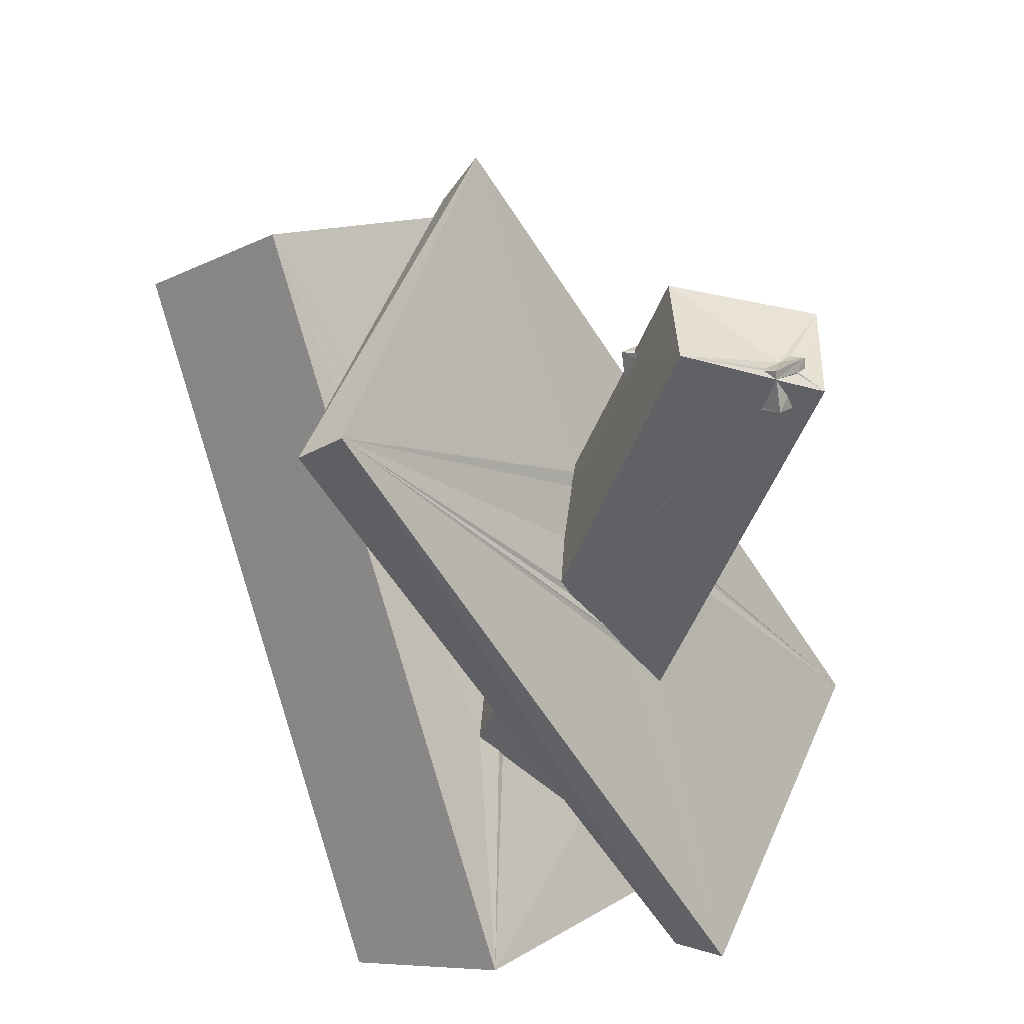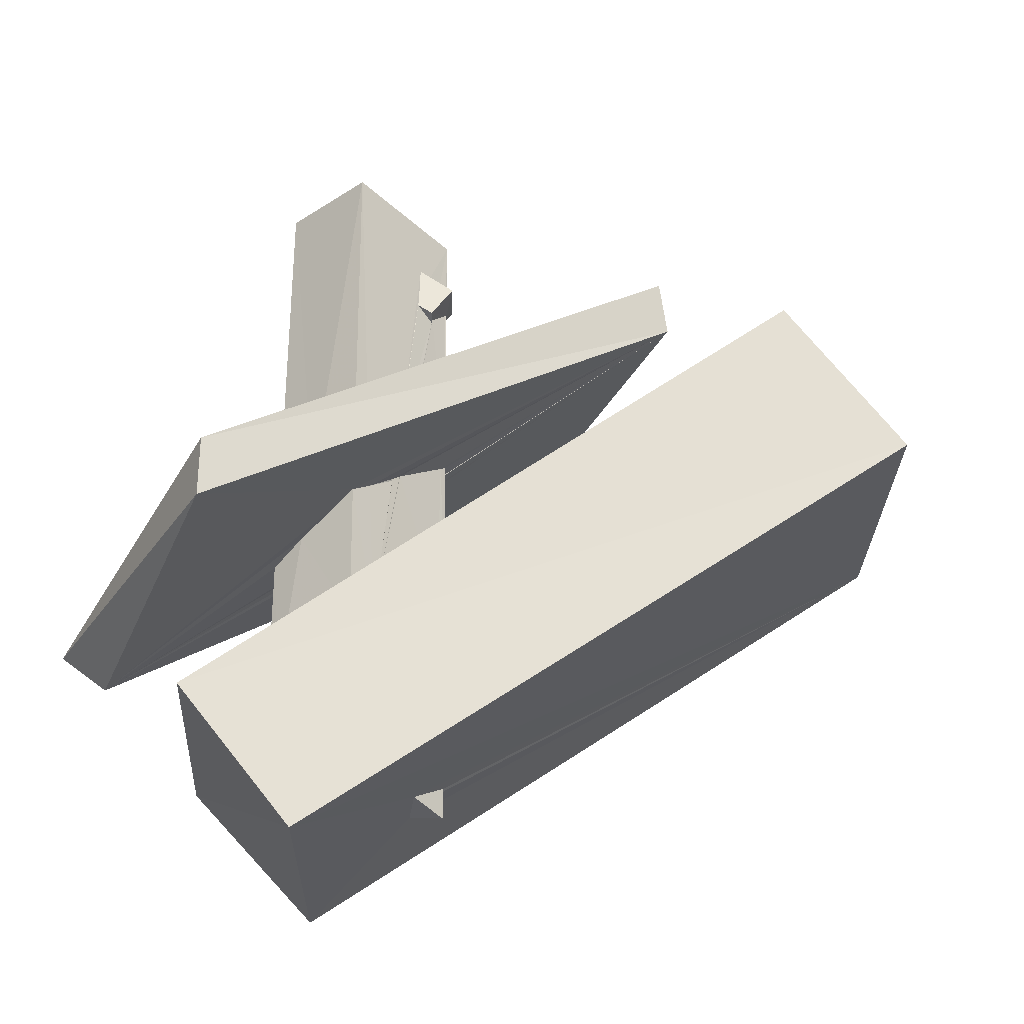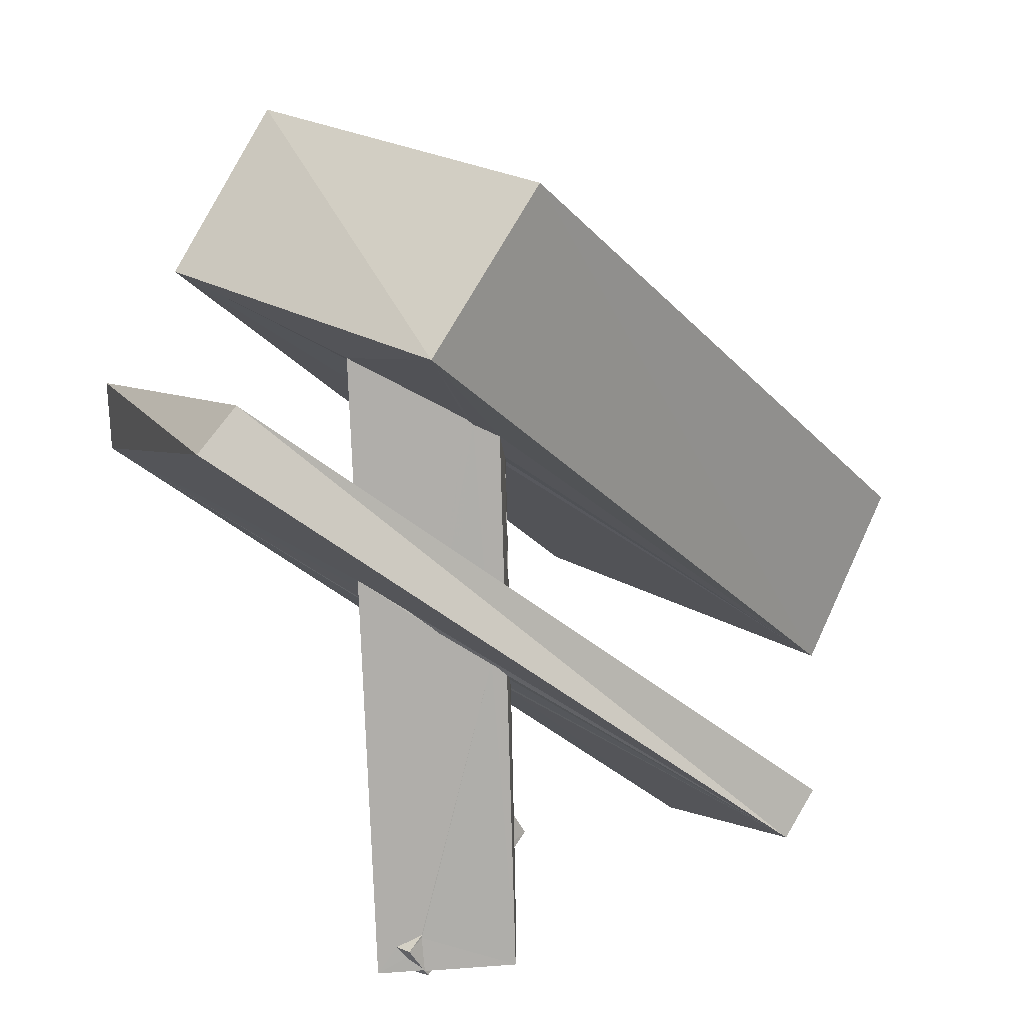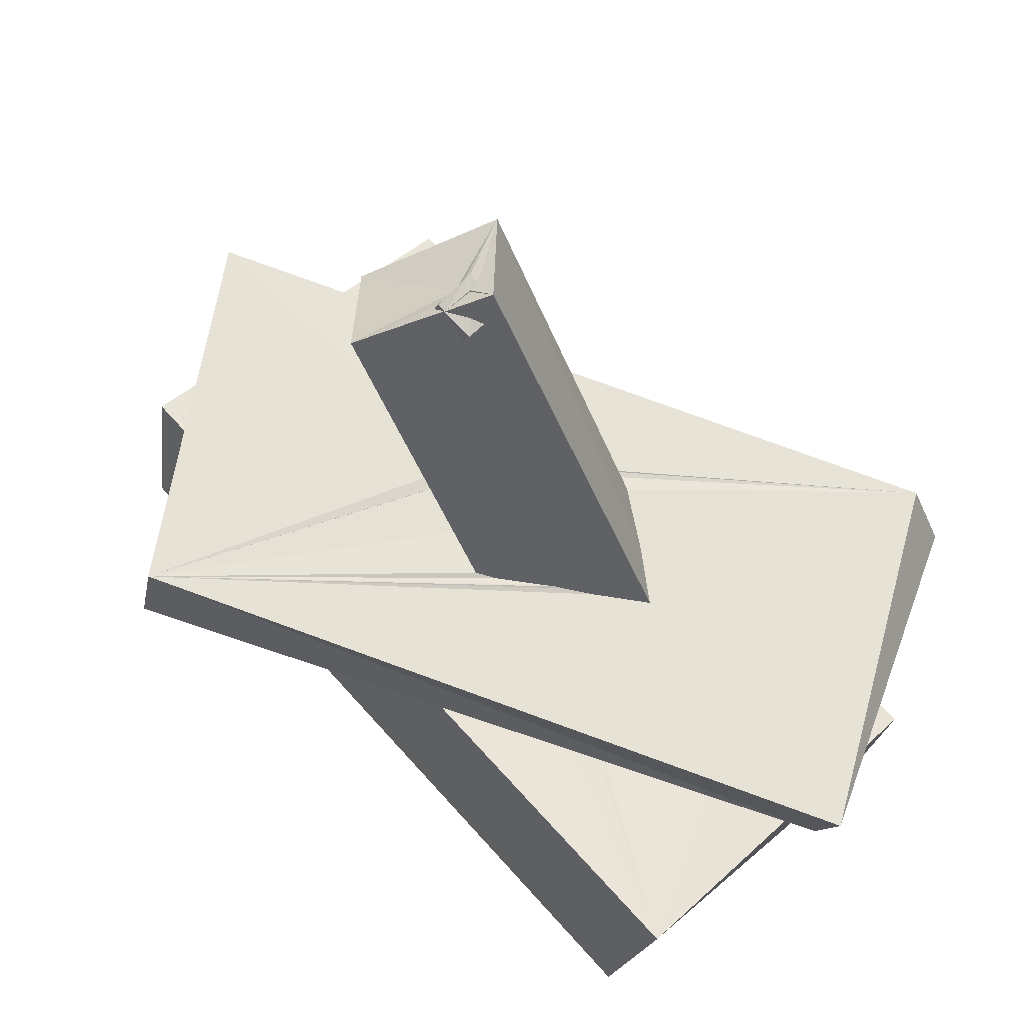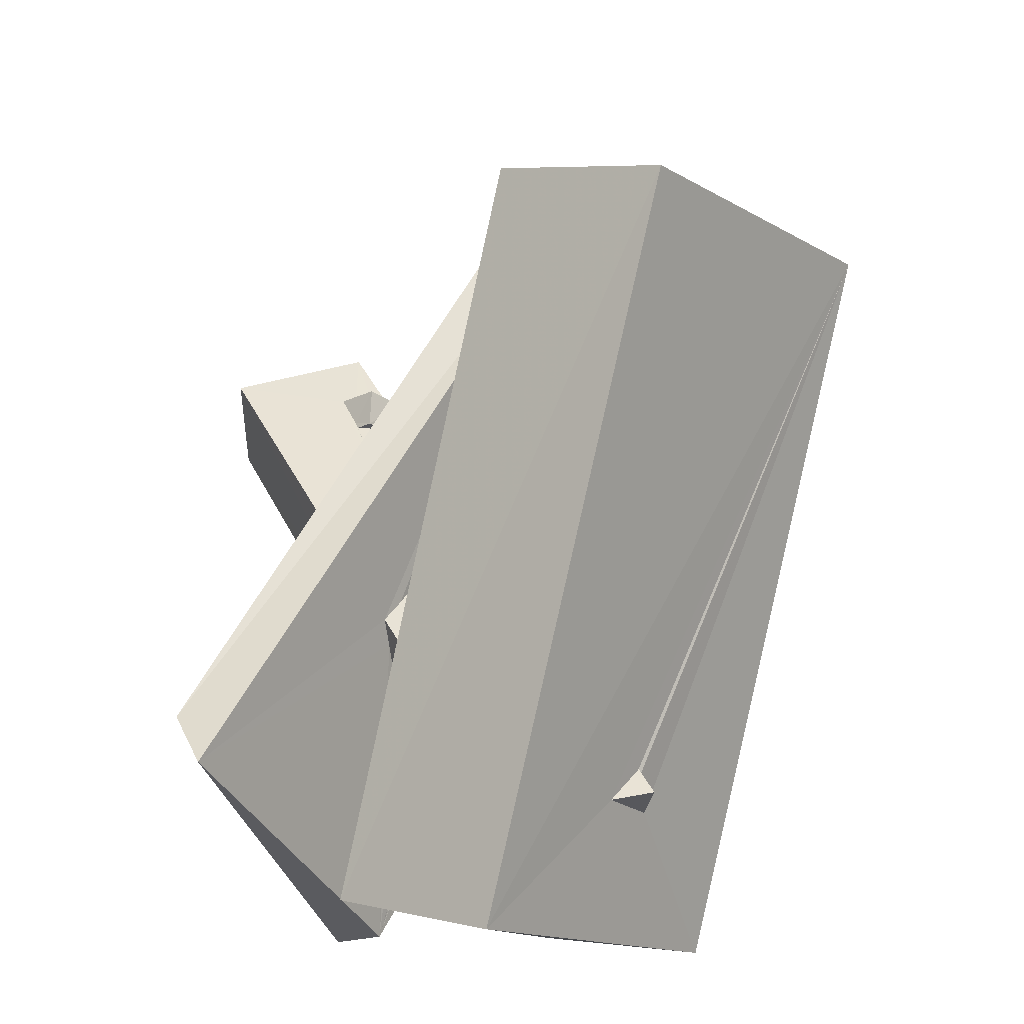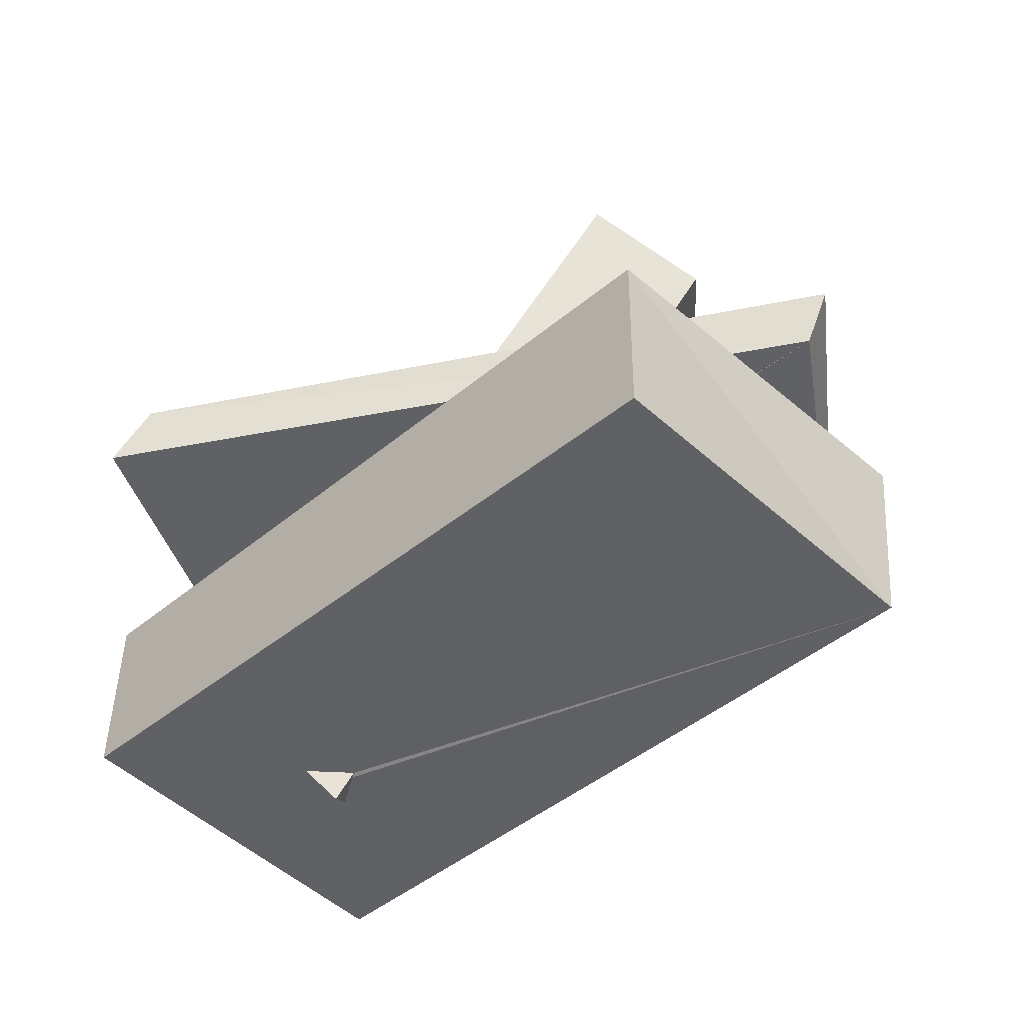
<metadata>
{"format":"obj","ext":"obj","renderer":"f3d","projection":"perspective","resolution":1024,"background":"white","views":[{"elev":-46.4,"azim":160.4,"up":"+Z"},{"elev":-32.5,"azim":-48.2,"up":"+Y"},{"elev":-77.7,"azim":1.8,"up":"+Z"},{"elev":-47.7,"azim":-158.7,"up":"+Z"},{"elev":42.5,"azim":-25.0,"up":"+Z"},{"elev":62.7,"azim":32.3,"up":"+Z"}]}
</metadata>
<code>
o 307_Cube.1258
v -1.19 -4.074 -0.6446
v -1.181 -1.457 -0.2362
v -1.162 -1.768 -0.9025
v -1.181 -4.136 -0.891
v -3.854 -5.452 -0.06861
v -1.112 -3.38 0.966
v -1.13 -0.912 0.9412
v -1.144 -1.108 0.5252
v 0.6283 -3.128 -0.9189
v 0.1841 -0.831 -0.9202
v 0.2376 -4.584 -4.185
v -0.5693 -3.069 0.9685
v -0.7297 -0.6491 0.946
v 0.2475 -0.7566 -0.917
v 2.042 1.197 7.952
v -2.398 -7.835 1.137
v -0.1873 -0.2829 0.95
v 0.7288 -3.042 -0.9196
v 0.4066 -0.6542 -0.9152
v 3.6 -1.303 9.147
v 1.857 -6.907 -2.794
v 1.007 -2.138 0.9446
v -0.1879 -0.2491 0.9592
v 1.136 -2.839 -0.9159
v 0.8375 -0.3581 -0.9178
v 7.861 -0.3591 5.214
v 0.5374 -6.179 0.9559
v 1.203 -6.08 0.2153
v 6.466 2.214 4.05
v 0.004983 -0.09961 0.9529
v 1.048 0.5765 0.9464
v -0.01006 -0.1124 0.9569
v 1.128 -0.1902 -0.9146
v 1.234 -6.323 0.9517
v 1.199 -2.077 0.947
v 1.174 0.6612 0.9432
v 1.195 -2.273 0.3324
v 1.17 0.2428 -0.04708
v 1.166 0.1783 -0.2043
v 1.233 -5.836 0.872
v 1.229 -5.778 0.9497
v 1.169 0.4703 0.5435
v 1.165 0.4682 0.4943
v 1.165 0.4839 0.5127
v 1.177 0.454 0.4976
v -1.178 -0.2532 -0.05269
v -1.162 5.913 0.9064
v -1.12 5.942 -0.9101
v -1.166 -0.6098 -0.8967
v -1.14 0.2133 0.9416
v -0.8631 5.905 -0.4558
v -0.008372 0.2046 -0.9164
v -0.4106 -0.1056 -0.9072
v -0.7997 0.4037 0.9389
v -0.7162 5.903 -0.2927
v -0.7455 5.898 -0.584
v -0.8027 5.498 -0.9122
v 0.06774 0.2729 -0.916
v 0.4192 4.712 0.9358
v -0.01599 0.9588 0.9464
v 0.3892 4.032 0.9368
v -0.6559 5.884 -0.2375
v -0.7977 6.042 -0.3929
v -0.7378 5.877 -0.5901
v -0.6478 5.683 -0.9125
v -0.3914 5.309 -0.9132
v 0.271 0.3928 -0.9145
v -0.01486 0.9469 0.9489
v 0.3752 3.899 0.9387
v 0.8244 4.263 1.379
v 0.5989 4.552 0.9423
v 1.12 5.647 0.9424
v -0.4847 5.832 -0.3903
v -0.3606 5.908 -0.9096
v -0.5877 5.509 -1.116
v -0.3922 5.354 -0.9105
v 1.111 5.86 -0.8999
v 0.8879 0.7872 -0.917
v 0.7348 3.686 0.9436
v 0.2389 1.146 0.9555
v 0.5448 3.723 1.12
v 0.8796 4.401 0.9402
v -0.2259 5.898 -0.6993
v -0.3139 6.017 -0.8601
v -0.3628 5.921 -0.9152
v 1.126 1.001 -0.9088
v 0.2545 1.119 0.9537
v 0.7578 3.759 0.9415
v 1.131 4.087 0.9446
v 1.317 4.235 0.9107
v 1.104 4.274 0.9439
v -0.1912 5.875 -0.7352
v 1.137 4.437 0.7185
v 1.135 4.311 0.8395
v 1.163 1.272 -0.2081
v 1.067 1.701 0.9393
v 1.092 4.046 0.938
v 1.138 3.931 0.8043
v 1.131 4.31 0.9417
v 1.166 1.628 0.5506
v 1.163 1.791 0.9391
v 1.159 1.739 0.8234
v 1.162 1.61 0.6306
v 1.139 3.885 0.7503
v 1.133 4.332 0.7136
v 1.162 1.638 0.5547
v 1.154 1.638 0.5916
v -5.306 -2.334 1.792
v -5.335 -3.42 1.825
v 4.142 3.933 3.848
v 3.918 4.885 3.858
v -3.185 -3.282 -3.968
v 5.86 2.8 -1.662
v -2.641 -3.886 -3.413
v 5.416 3.513 -1.817
f 46 47 48 49
f 1 2 3 4
f 47 46 50
f 2 6 7 8
f 2 1 6
f 58 57 66 67
f 18 9 14 19
f 76 77 78 66
f 78 67 66
f 25 18 19
f 48 65 57
f 52 48 57 58
f 9 10 14
f 48 74 65
f 76 85 77
f 77 86 78
f 24 18 25 33
f 49 48 52 53
f 3 10 9 4
f 40 41 34 28
f 93 100 95 77
f 77 95 86
f 37 33 38 43
f 38 33 39
f 37 24 33
f 100 93 105 106
f 37 43 45
f 104 98 103 107
f 42 37 44
f 104 107 106 105
f 44 37 45
f 72 94 93 77
f 98 101 102 103
f 98 89 101
f 35 37 42 36
f 72 99 94
f 27 34 41
f 99 72 91
f 101 89 97 96
f 35 36 31 22
f 72 82 91
f 88 87 96 97
f 30 12 22 31
f 60 61 59 54
f 59 47 54
f 12 17 13
f 79 69 68 80
f 12 32 23
f 87 88 79 80
f 12 30 32
f 69 61 60 68
f 12 23 17
f 59 71 47
f 47 50 54
f 7 6 12 13
f 72 47 71 82
f 28 34 27
f 74 48 64
f 77 92 83
f 77 85 92
f 73 72 77 83
f 55 51 47
f 47 62 55
f 51 48 47
f 51 56 48
f 56 64 48
f 47 72 73 62
f 5 16 20 15
f 29 24 37
f 37 35 29
f 29 11 24
f 11 9 18 24
f 22 12 15 29
f 6 1 5
f 15 6 5
f 12 6 15
f 4 11 5
f 4 9 11
f 35 22 29
f 1 4 5
f 29 26 21 11
f 41 40 26
f 28 21 26 40
f 26 20 16 27
f 27 16 21 28
f 26 27 41
f 16 5 11 21
f 26 29 15 20
f 57 75 66
f 79 81 69
f 75 85 76 66
f 84 92 85
f 75 84 85
f 90 104 105 93
f 84 73 83 92
f 63 62 73 84
f 70 82 71 59
f 70 90 99
f 90 94 99
f 91 82 70
f 90 93 94
f 70 99 91
f 62 63 55
f 55 63 51
f 81 70 61 69
f 70 59 61
f 89 90 70 81
f 81 88 97
f 81 79 88
f 81 97 89
f 89 98 90
f 98 104 90
f 63 74 56 51
f 74 64 56
f 63 84 74
f 84 75 74
f 75 57 65 74
f 108 109 110 111
f 95 106 107 115
f 115 78 86
f 115 67 78
f 115 86 95
f 115 52 58 67
f 107 103 115
f 95 100 106
f 115 112 53 52
f 102 111 115 103
f 50 46 108
f 68 54 50 108
f 108 96 87
f 87 80 68 108
f 68 60 54
f 108 111 101 96
f 111 102 101
f 49 112 108 46
f 49 53 112
f 115 113 114 112
f 19 14 10 114
f 10 3 114
f 114 25 19
f 114 113 33 25
f 3 2 114
f 113 110 39 33
f 8 7 109 114
f 110 36 42
f 110 31 36
f 110 30 31
f 44 45 110
f 23 32 30 110
f 110 7 13 23
f 13 17 23
f 43 38 110 45
f 110 109 7
f 42 44 110
f 38 39 110
f 2 8 114
f 109 108 112 114
f 113 115 111 110

</code>
